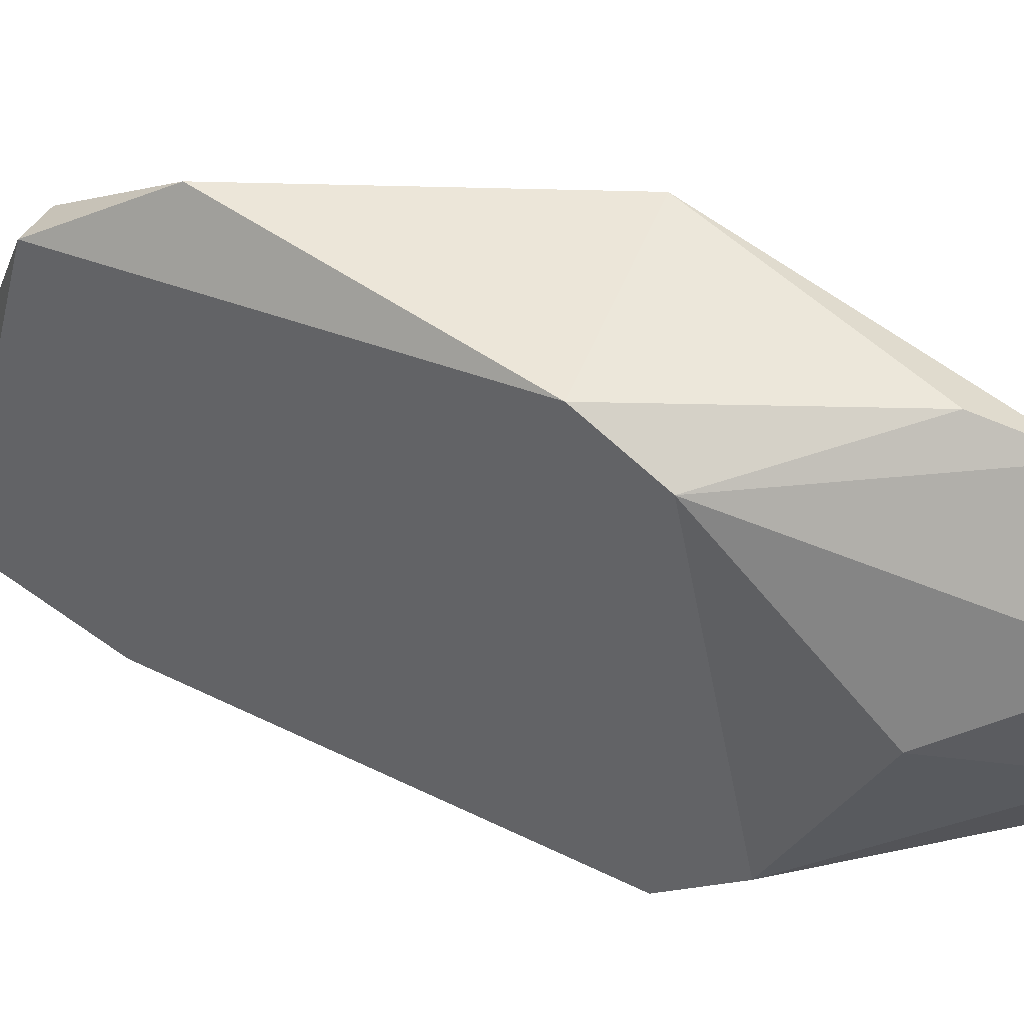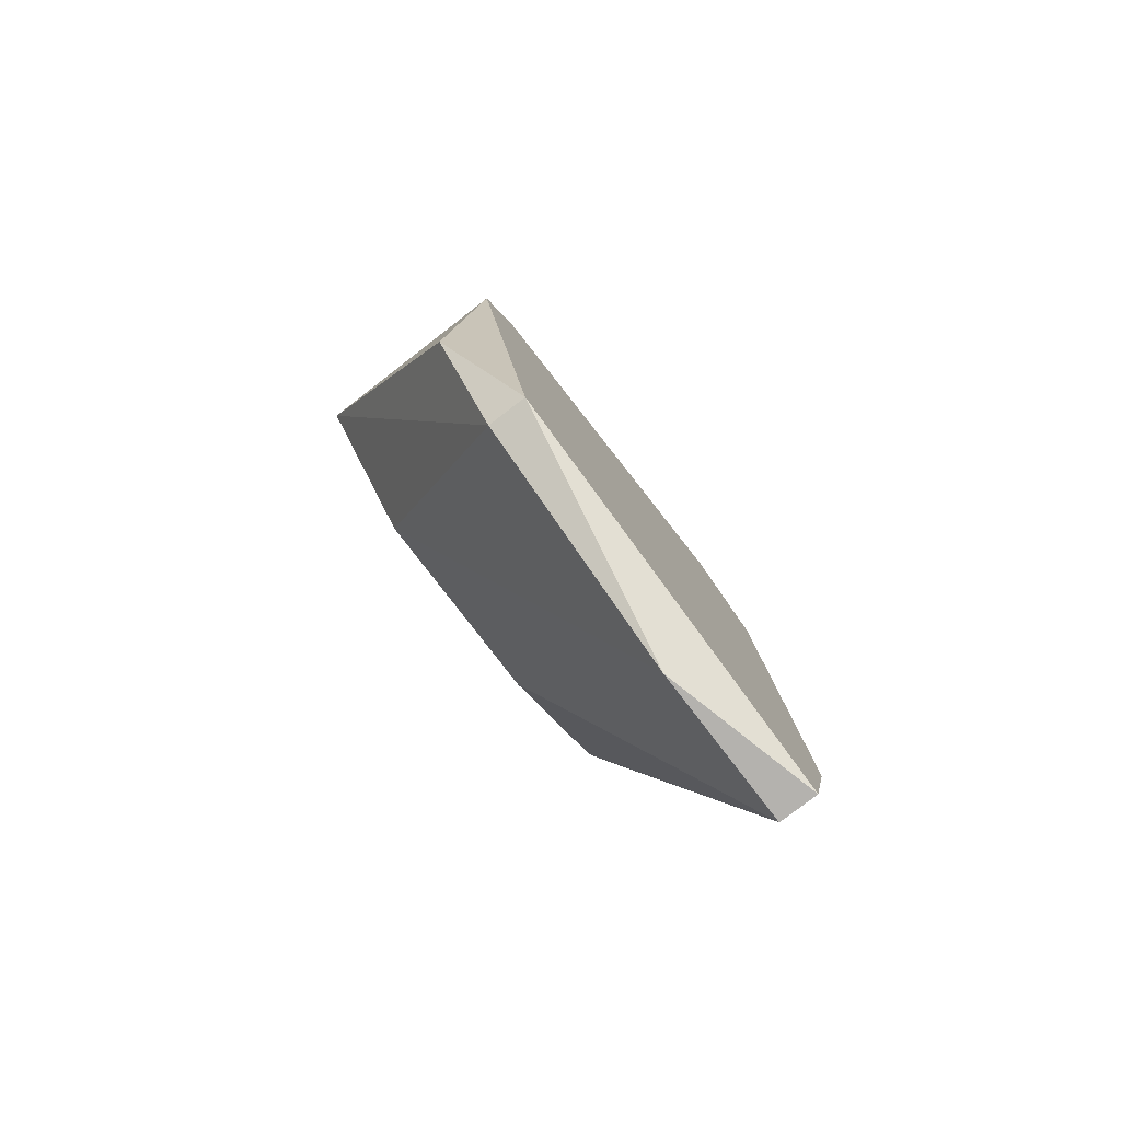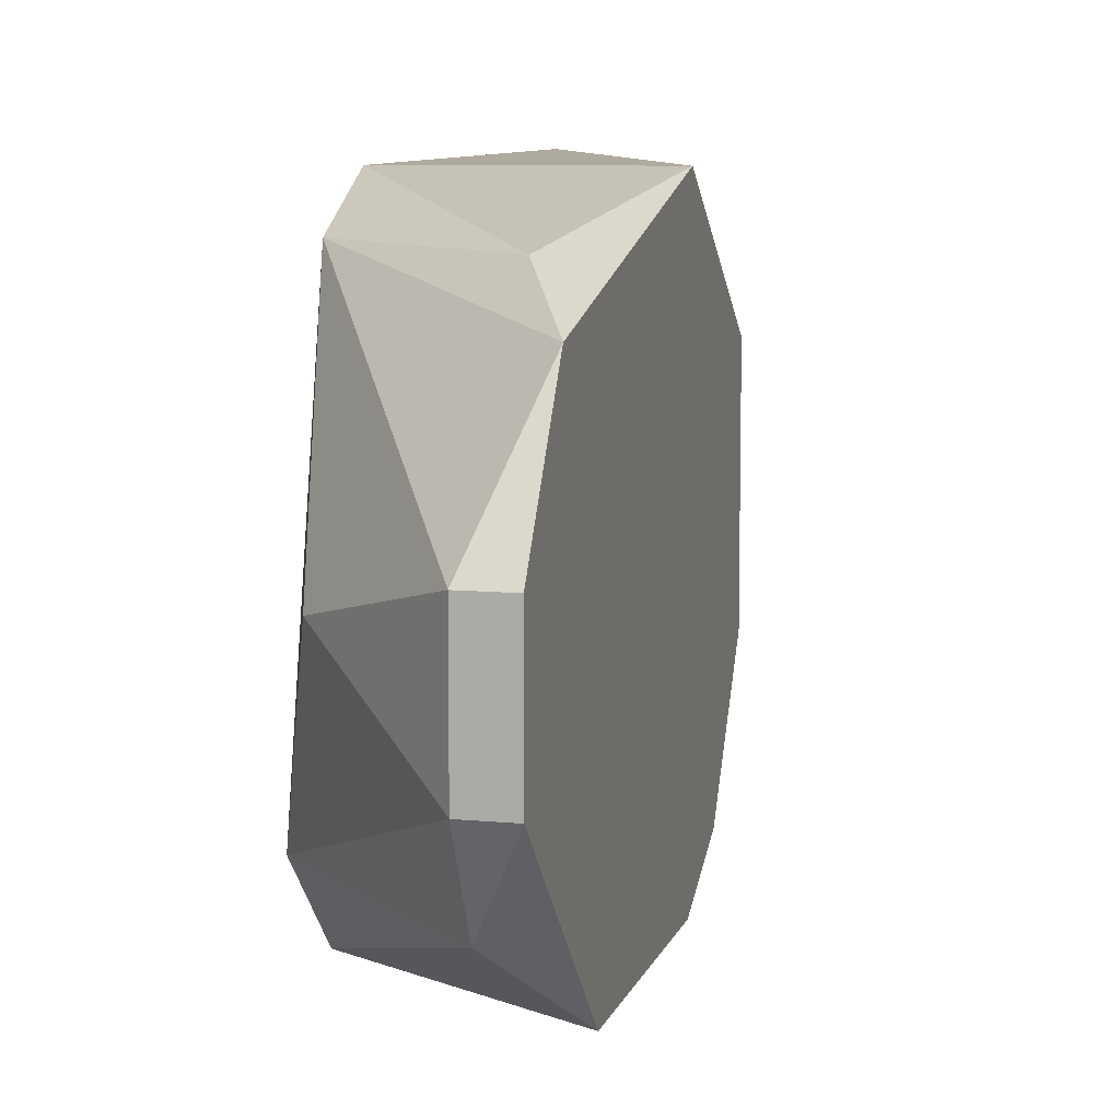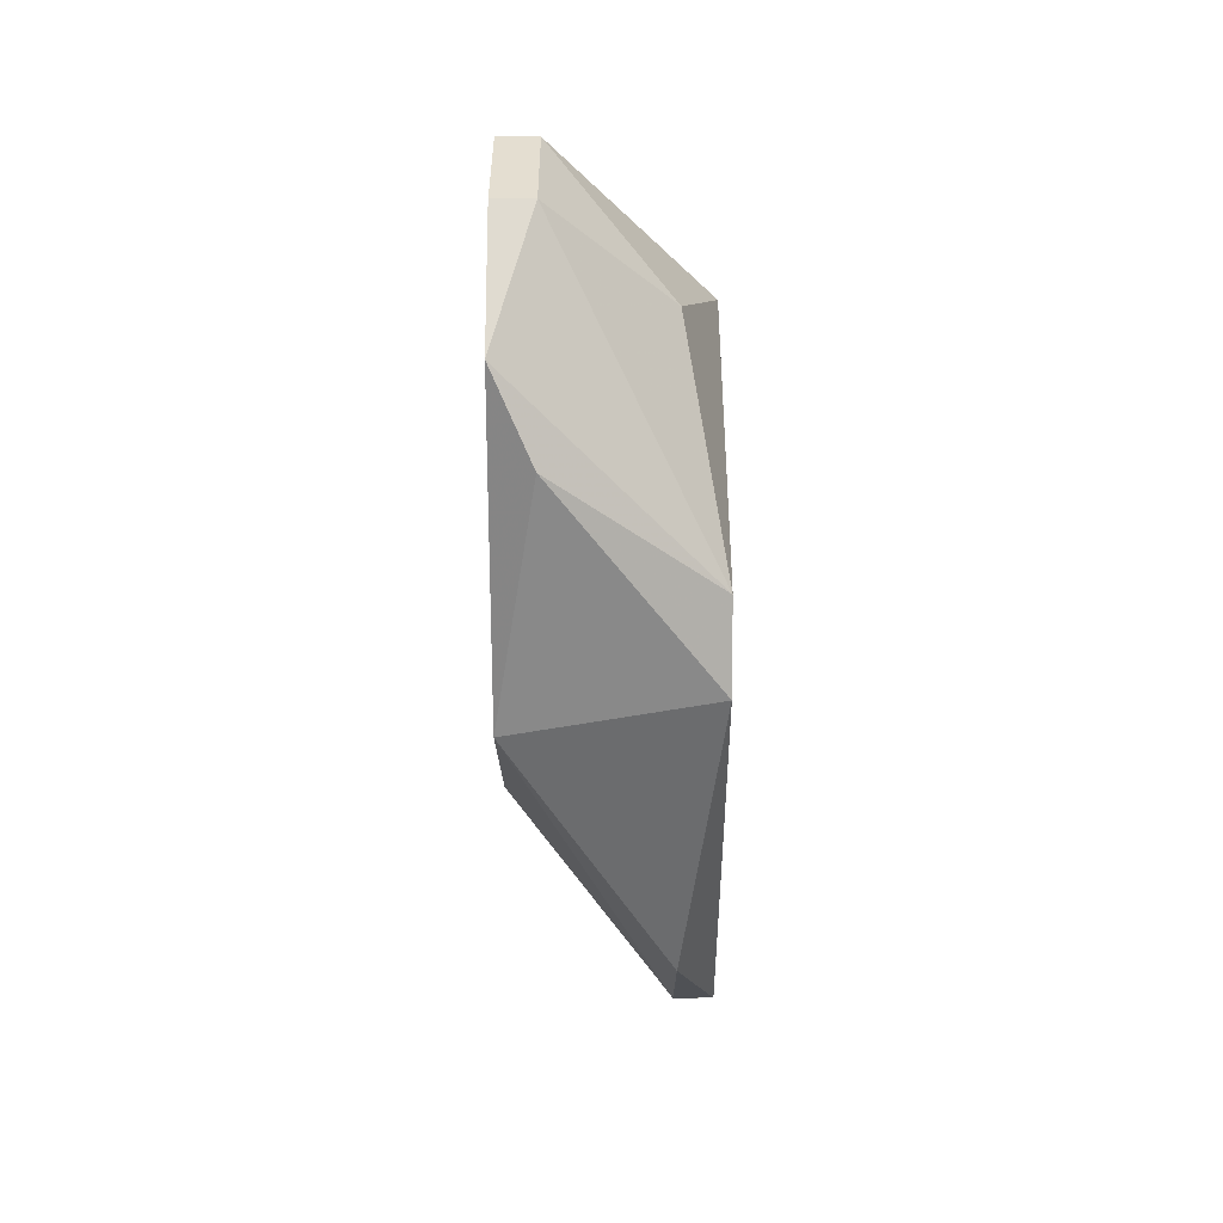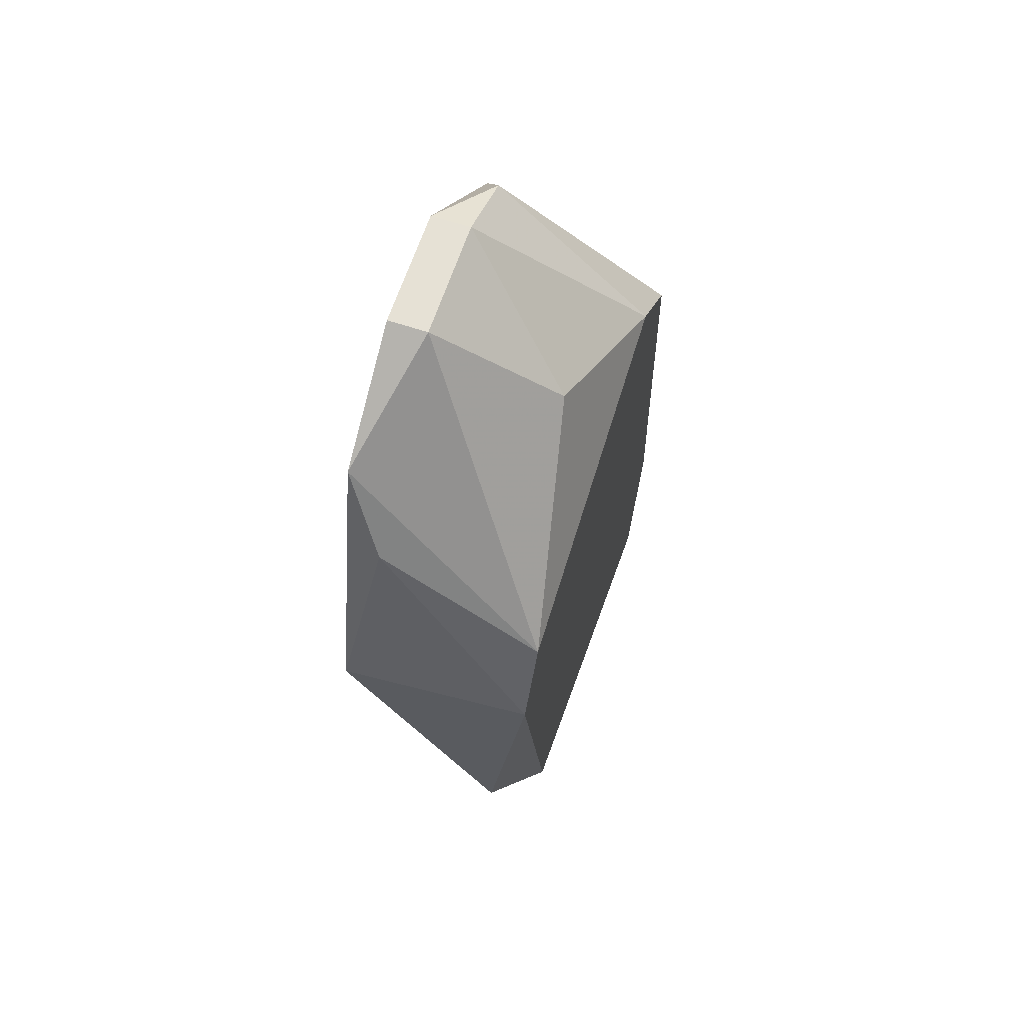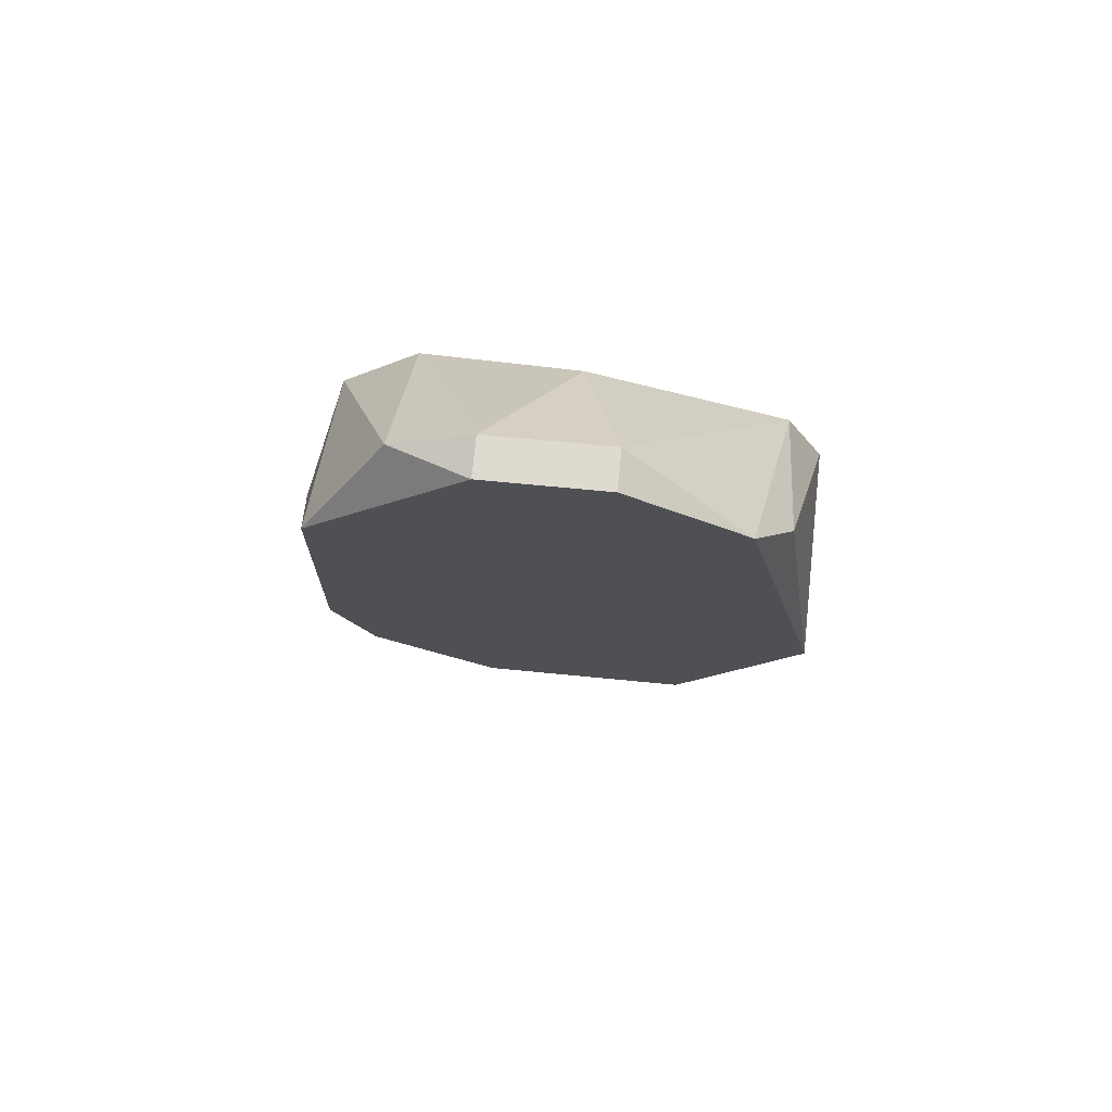
<metadata>
{"format":"obj","ext":"obj","renderer":"f3d","projection":"perspective","resolution":1024,"background":"white","views":[{"elev":48.7,"azim":121.6,"up":"+Z"},{"elev":-79.8,"azim":37.5,"up":"+Y"},{"elev":9.3,"azim":-165.5,"up":"+Z"},{"elev":36.5,"azim":-0.1,"up":"+Y"},{"elev":64.6,"azim":18.3,"up":"+Y"},{"elev":70.8,"azim":-84.5,"up":"+Y"}]}
</metadata>
<code>
v 0.02991 1.494 -0.07464
v 0.02586 1.517 -0.05038
v 0.03395 1.51 -0.05038
v 0.03395 1.484 -0.0524
v 0.03395 1.51 -0.07262
v 0.02384 1.5 -0.0706
v 0.02384 1.525 -0.06453
v 0.02384 1.504 -0.04835
v 0.03193 1.478 -0.07262
v 0.02384 1.496 -0.05442
v 0.02384 1.517 -0.07262
v 0.03395 1.478 -0.07262
v 0.03193 1.519 -0.06049
v 0.03193 1.49 -0.04835
v 0.03193 1.478 -0.06453
v 0.02384 1.525 -0.05847
v 0.03395 1.506 -0.04835
v 0.03193 1.484 -0.0524
v 0.02586 1.523 -0.06857
v 0.03395 1.515 -0.06857
v 0.02586 1.525 -0.05847
v 0.02384 1.496 -0.06453
v 0.03395 1.486 -0.07464
v 0.02991 1.504 -0.07464
v 0.02384 1.504 -0.07262
v 0.02384 1.521 -0.0524
v 0.02586 1.525 -0.06453
f 7 21 27
f 3 4 5
f 7 6 8
f 8 6 10
f 6 7 11
f 5 4 12
f 10 9 15
f 12 4 15
f 9 12 15
f 7 8 16
f 3 2 17
f 4 3 17
f 2 8 17
f 14 4 17
f 8 14 17
f 8 10 18
f 4 14 18
f 14 8 18
f 15 4 18
f 10 15 18
f 5 11 19
f 11 7 19
f 3 5 20
f 13 3 20
f 5 19 20
f 3 13 21
f 7 16 21
f 6 9 22
f 10 6 22
f 9 10 22
f 9 1 23
f 5 12 23
f 12 9 23
f 1 11 24
f 11 5 24
f 23 1 24
f 5 23 24
f 1 9 25
f 9 6 25
f 11 1 25
f 6 11 25
f 2 3 26
f 8 2 26
f 16 8 26
f 3 21 26
f 21 16 26
f 19 7 27
f 13 20 27
f 20 19 27
f 21 13 27

</code>
